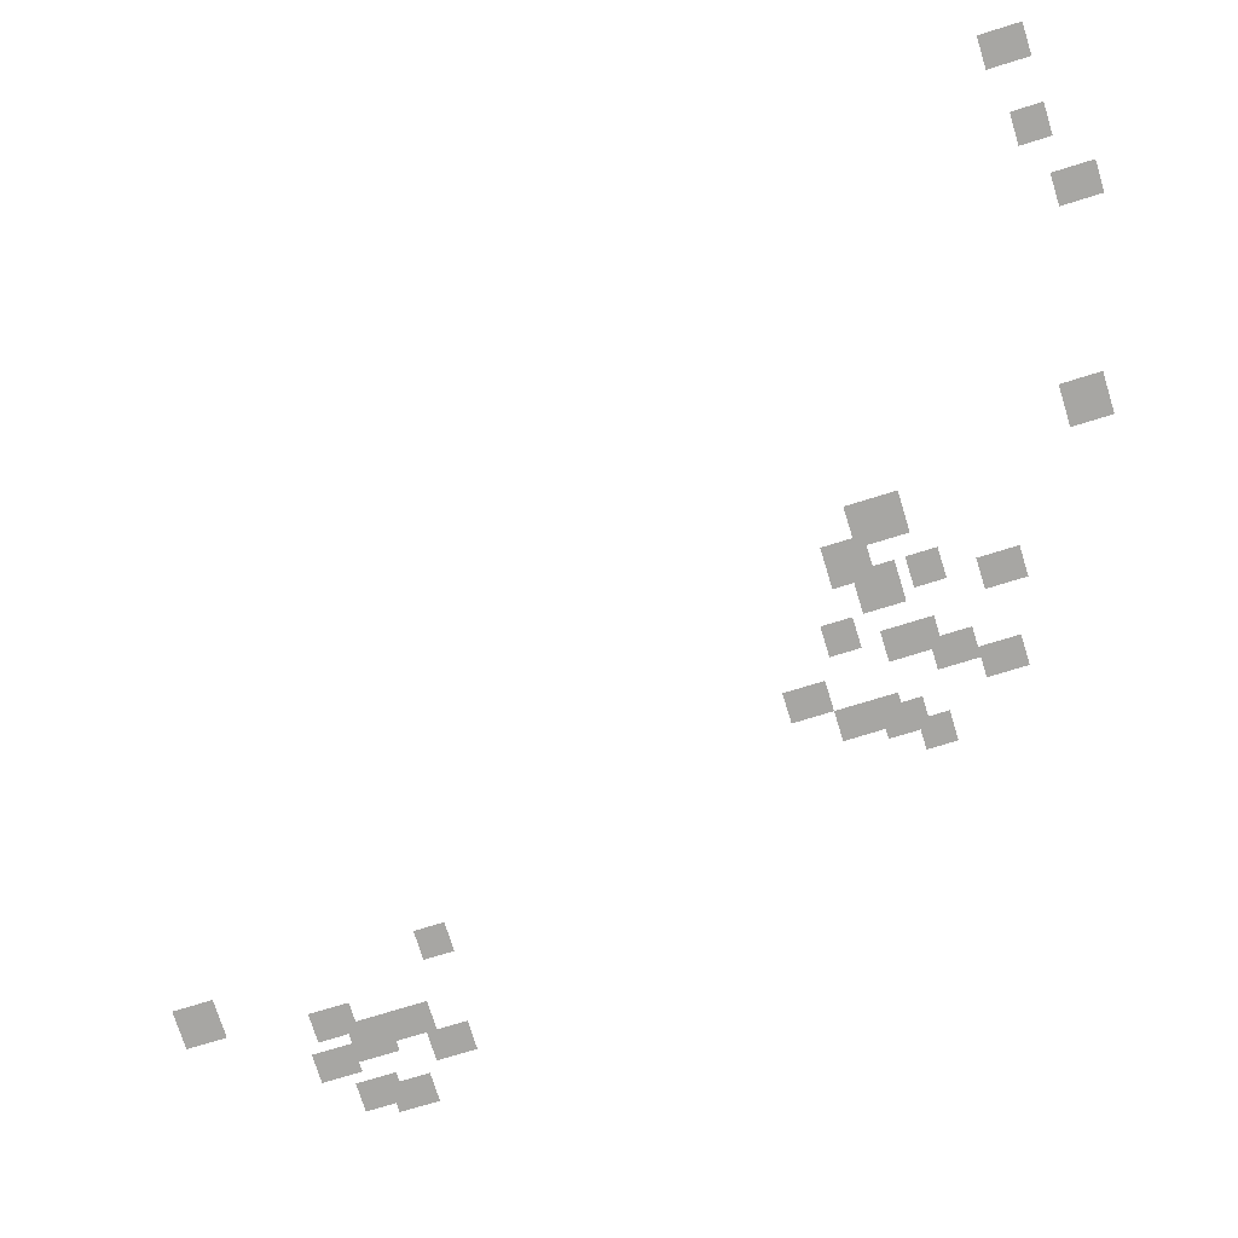
<metadata>
{"format":"obj","ext":"obj","renderer":"f3d","projection":"perspective","resolution":1024,"background":"white","views":[{"elev":-74.2,"azim":-72.8,"up":"+Y"}]}
</metadata>
<code>
g Grass_2_Cluster199
v -291.5 0 262.9
v -292.4 0 262.9
v -291.5 0 264
v -292.4 0 264
v -293.3 0 262.3
v -294.1 0 262.3
v -293.3 0 263.1
v -294.1 0 263.1
v -295.3 0 262
v -296.2 0 262
v -295.3 0 263.1
v -296.2 0 263.1
v -286 0 261.7
v -287.2 0 261.7
v -286 0 262.9
v -287.2 0 262.9
v -282.5 0 258.5
v -283.4 0 258.5
v -282.5 0 259.7
v -283.4 0 259.7
v -280.2 0 257.9
v -281.1 0 257.9
v -280.2 0 259.1
v -281.1 0 259.1
v -280.8 0 256.8
v -281.7 0 256.8
v -280.8 0 257.9
v -281.7 0 257.9
v -283.1 0 256.8
v -284 0 256.8
v -283.1 0 257.6
v -284 0 257.6
v -281.4 0 256.2
v -282.3 0 256.2
v -281.4 0 257.1
v -282.3 0 257.1
v -284.6 0 255.6
v -285.7 0 255.6
v -284.6 0 257.1
v -285.7 0 257.1
v -278.8 0 255.9
v -279.7 0 255.9
v -278.8 0 256.8
v -279.7 0 256.8
v -281.4 0 255.6
v -282.3 0 255.6
v -281.4 0 256.5
v -282.3 0 256.5
v -282.8 0 255.3
v -284 0 255.3
v -282.8 0 256.5
v -284 0 256.5
v -279.4 0 255
v -280.2 0 255
v -279.4 0 256.2
v -280.2 0 256.2
v -283.7 0 254.8
v -284.6 0 254.8
v -283.7 0 255.9
v -284.6 0 255.9
v -284 0 254.8
v -284.9 0 254.8
v -284 0 255.9
v -284.9 0 255.9
v -279.7 0 254.5
v -280.5 0 254.5
v -279.7 0 255.6
v -280.5 0 255.6
v -282 0 254.2
v -282.8 0 254.2
v -282 0 255
v -282.8 0 255
v -279.7 0 253.9
v -280.5 0 253.9
v -279.7 0 254.8
v -280.5 0 254.8
v -280.5 0 252.7
v -281.4 0 252.7
v -280.5 0 253.9
v -281.4 0 253.9
v -277 0 241.4
v -277.9 0 241.4
v -277 0 242.3
v -277.9 0 242.3
v -274.2 0 240.9
v -275 0 240.9
v -274.2 0 242
v -275 0 242
v -275 0 240
v -275.9 0 240
v -275 0 241.1
v -275.9 0 241.1
v -273 0 239.4
v -273.9 0 239.4
v -273 0 240.6
v -273.9 0 240.6
v -274.7 0 238.8
v -275.9 0 238.8
v -274.7 0 240
v -275.9 0 240
v -273.3 0 238.5
v -274.2 0 238.5
v -273.3 0 239.7
v -274.2 0 239.7
v -275.6 0 238
v -276.5 0 238
v -275.6 0 239.1
v -276.5 0 239.1
v -274.4 0 237.7
v -275.3 0 237.7
v -274.4 0 238.8
v -275.3 0 238.8
v -276.5 0 234.5
v -277.6 0 234.5
v -276.5 0 235.6
v -277.6 0 235.6
g Grass_2_Cluster199_0
f 2 3 1
f 2 4 3
f 6 7 5
f 6 8 7
f 10 11 9
f 10 12 11
f 14 15 13
f 14 16 15
f 18 19 17
f 18 20 19
f 22 23 21
f 22 24 23
f 26 27 25
f 26 28 27
f 30 31 29
f 30 32 31
f 34 35 33
f 34 36 35
f 38 39 37
f 38 40 39
f 42 43 41
f 42 44 43
f 46 47 45
f 46 48 47
f 50 51 49
f 50 52 51
f 54 55 53
f 54 56 55
f 58 59 57
f 58 60 59
f 62 63 61
f 62 64 63
f 66 67 65
f 66 68 67
f 70 71 69
f 70 72 71
f 74 75 73
f 74 76 75
f 78 79 77
f 78 80 79
f 82 83 81
f 82 84 83
f 86 87 85
f 86 88 87
f 90 91 89
f 90 92 91
f 94 95 93
f 94 96 95
f 98 99 97
f 98 100 99
f 102 103 101
f 102 104 103
f 106 107 105
f 106 108 107
f 110 111 109
f 110 112 111
f 114 115 113
f 114 116 115

</code>
